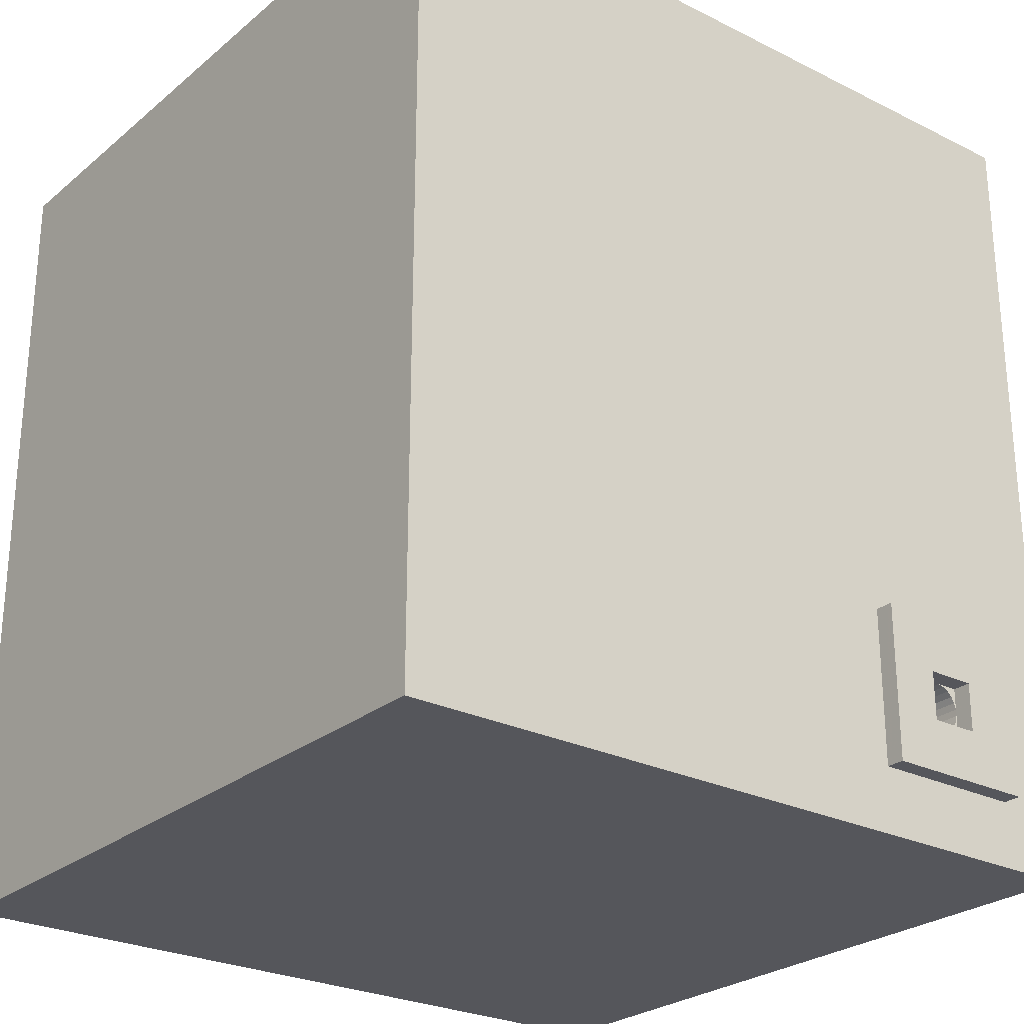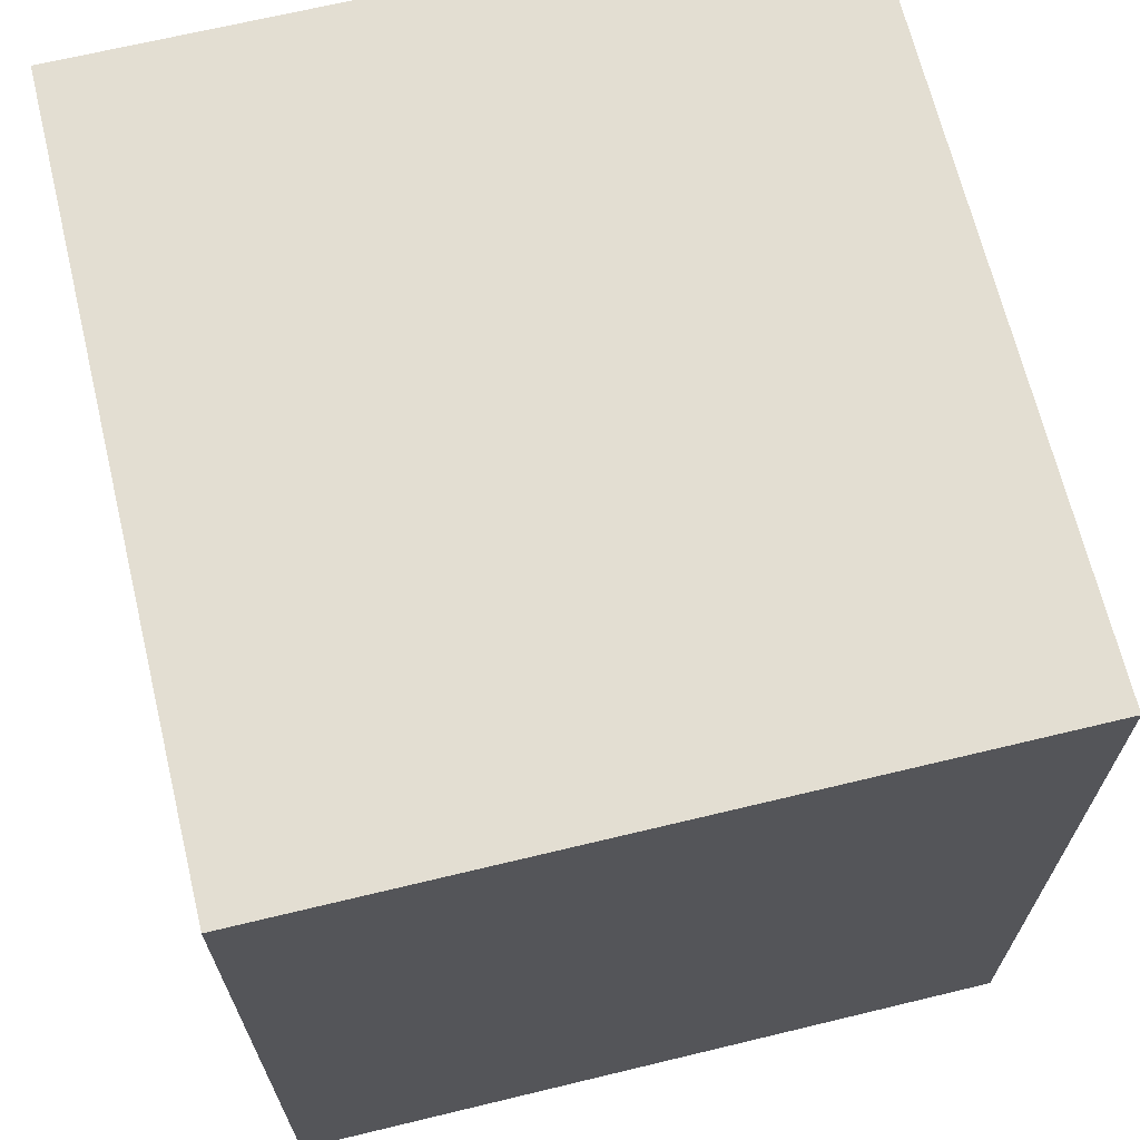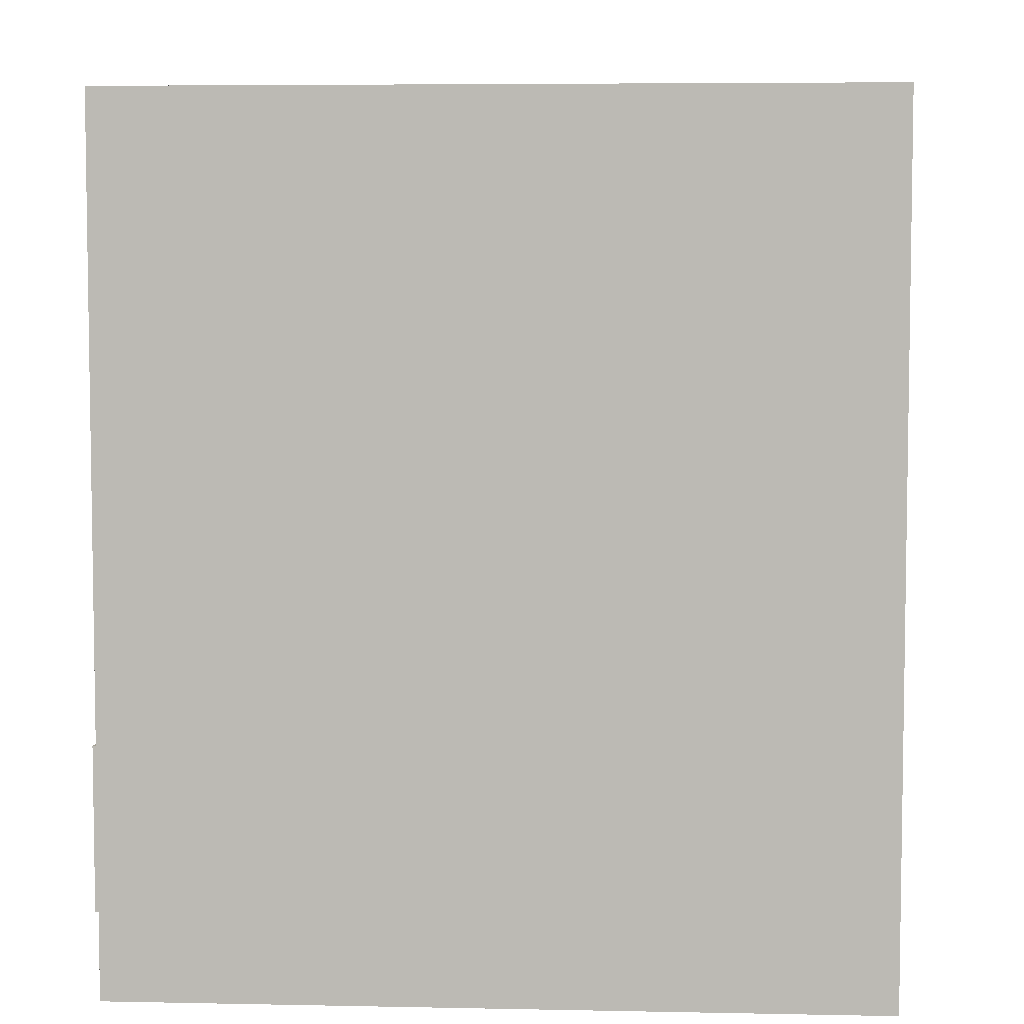
<metadata>
{"format":"obj","ext":"obj","renderer":"f3d","projection":"perspective","resolution":1024,"background":"white","views":[{"elev":-26.2,"azim":-128.1,"up":"+Z"},{"elev":67.5,"azim":166.4,"up":"+Z"},{"elev":5.7,"azim":3.6,"up":"+Z"}]}
</metadata>
<code>
o mesh10_mesh10-geometry
o mesh9_mesh9-geometry
o mesh8_mesh8-geometry
o mesh7_mesh7-geometry
o mesh6_mesh6-geometry
o mesh5_mesh5-geometry
o mesh4_mesh4-geometry
o mesh3_mesh3-geometry
o mesh2_mesh2-geometry
o mesh1_mesh1-geometry
v -0.2614 -0.2841 -0.306
v 0.275 -0.2841 0.306
v -0.2614 -0.2841 0.306
v 0.275 -0.2841 -0.306
v -0.2614 0.2841 0.306
v -0.2614 -0.2356 -0.1406
v 0.275 0.2841 -0.306
v 0.275 -0.261 -0.2828
v 0.275 0.2841 0.306
v -0.2614 -0.2356 -0.2572
v -0.2614 0.2841 -0.306
v 0.275 -0.261 0.2828
v -0.2614 -0.119 -0.1406
v -0.275 -0.2356 -0.2572
v 0.275 0.261 -0.2828
v 0.2595 -0.261 0.2828
v 0.275 0.261 0.2828
v -0.2614 -0.119 -0.2572
v -0.275 -0.119 -0.1406
v -0.275 -0.2356 -0.1406
v 0.2595 0.261 -0.2828
v 0.2595 -0.261 -0.2828
v -0.275 -0.1925 -0.1825
v -0.275 -0.119 -0.2572
v 0.2595 -0.1626 -0.05421
v 0.2595 0.261 0.2828
v -0.275 -0.1925 -0.2186
v 0.2595 0.2073 -0.2828
v 0.2595 -0.1446 -0.09748
v 0.2595 -0.1687 -0.007781
v 0.2595 0.2073 0.2828
v -0.275 -0.1563 -0.2186
v -0.275 -0.1563 -0.1825
v -0.2614 -0.1925 -0.2028
v 0.2595 0.2577 0.1792
v 0.2595 0.2257 -0.1138
v 0.2595 -0.07898 -0.1631
v 0.2595 -0.1161 -0.1346
v 0.2595 -0.1446 0.08192
v 0.2595 -0.1626 0.03865
v 0.2595 -0.07898 0.1476
v 0.2595 0.2209 0.2536
v -0.2614 -0.1563 -0.1825
v -0.2614 -0.1925 -0.1825
v -0.2614 -0.1925 -0.2186
v 0.2595 0.2569 0.1854
v 0.2595 0.2569 0.1731
v 0.2595 0.2166 -0.03915
v 0.2595 0.2403 -0.1138
v 0.2595 -0.03571 -0.1811
v 0.2595 -0.1387 -0.04783
v 0.2595 -0.144 -0.007781
v 0.2595 -0.1161 0.1191
v 0.2595 -0.03571 0.1655
v 0.2595 0.2162 0.25
v 0.2595 0.2264 0.2559
v -0.2614 -0.1766 -0.1825
v -0.2614 -0.1924 -0.198
v -0.2614 -0.1913 -0.2074
v -0.2614 -0.1722 -0.2186
v 0.2595 0.2551 0.2339
v 0.2595 0.2545 0.1674
v 0.2595 0.2073 0.2339
v 0.2595 0.2257 -0.03915
v 0.2595 0.2403 -0.09515
v 0.2595 0.2257 -0.09515
v 0.2595 -0.09869 -0.1172
v 0.2595 0.01072 -0.1872
v 0.2595 -0.06664 -0.1418
v 0.2595 -0.1233 -0.08515
v 0.2595 -0.1387 0.03227
v 0.2595 -0.09869 0.1016
v 0.2595 -0.06664 0.1262
v 0.2595 0.01072 0.1716
v 0.2595 0.2126 0.2453
v 0.2595 0.2323 0.2566
v -0.2614 -0.1563 -0.1983
v -0.2614 -0.1718 -0.1825
v -0.2614 -0.1812 -0.1836
v -0.2614 -0.1911 -0.1934
v -0.102 -0.1925 -0.2028
v -0.2614 -0.1889 -0.2115
v -0.102 -0.1913 -0.2074
v -0.2614 -0.1563 -0.2186
v -0.2614 -0.1769 -0.2186
v 0.2595 0.2543 0.2398
v 0.2595 0.2545 0.1911
v 0.2595 0.2507 0.1625
v 0.2595 0.2103 0.1792
v 0.2595 0.2166 0.1047
v 0.2595 0.2403 -0.07648
v 0.2595 0.05716 -0.1811
v 0.2595 -0.02932 -0.1572
v 0.2231 -0.144 -0.007781
v 0.2231 -0.1387 -0.04783
v 0.2231 -0.1387 0.03227
v 0.2595 -0.1233 0.06959
v 0.2595 -0.02932 0.1417
v 0.2595 0.05716 0.1655
v 0.2595 0.2103 0.2398
v 0.2595 0.2382 0.2559
v -0.2614 -0.1575 -0.1937
v -0.2614 -0.1673 -0.1838
v -0.102 -0.1718 -0.1825
v -0.2614 -0.1853 -0.186
v -0.102 -0.1766 -0.1825
v -0.2614 -0.1887 -0.1893
v -0.102 -0.1924 -0.198
v -0.102 -0.1889 -0.2115
v -0.2614 -0.1856 -0.2149
v -0.2614 -0.1676 -0.2174
v -0.2614 -0.1815 -0.2173
v -0.102 -0.1769 -0.2186
v 0.2595 0.252 0.2453
v 0.2595 0.2543 0.228
v 0.2595 0.2507 0.196
v 0.2595 0.2458 0.1587
v 0.2595 0.2111 0.1731
v 0.2595 0.2096 0.2339
v 0.2595 0.1901 -0.007781
v 0.2595 0.2257 -0.07648
v 0.2595 0.2403 0.1047
v 0.2595 0.2135 0.1674
v 0.2595 0.2403 -0.05782
v 0.2231 -0.1233 -0.08515
v 0.2231 -0.06664 -0.1418
v 0.2595 0.1004 -0.1631
v 0.2595 0.01072 -0.1625
v 0.2231 -0.02932 -0.1572
v 0.2231 -0.1233 0.06959
v 0.2231 -0.09869 0.1016
v 0.2231 -0.06664 0.1262
v 0.2595 0.01072 0.147
v 0.2595 0.05077 0.1417
v 0.2595 0.1004 0.1476
v 0.2595 0.2437 0.2536
v -0.2614 -0.1563 -0.2031
v -0.2614 -0.1598 -0.1896
v -0.102 -0.1575 -0.1937
v -0.2614 -0.1632 -0.1862
v -0.102 -0.1673 -0.1838
v -0.102 -0.1812 -0.1836
v -0.102 -0.1911 -0.1934
v -0.102 -0.1856 -0.2149
v -0.2614 -0.1634 -0.2151
v -0.102 -0.1722 -0.2186
v -0.102 -0.1815 -0.2173
v 0.2595 0.2484 0.25
v 0.2595 0.252 0.2225
v 0.2595 0.2458 0.1997
v 0.2595 0.2401 0.1564
v 0.2595 0.2103 0.228
v 0.2595 0.184 0.03865
v 0.2595 0.184 -0.05421
v 0.2595 0.2257 -0.05782
v 0.2595 0.2403 -0.03915
v 0.2595 0.2172 0.1625
v 0.2231 -0.09869 -0.1172
v 0.2595 0.1376 -0.1346
v 0.2595 0.08809 -0.1418
v 0.2595 0.05077 -0.1572
v 0.2231 0.01072 -0.1625
v 0.2231 -0.02932 0.1417
v 0.2595 0.08809 0.1262
v 0.2595 0.1376 0.1191
v -0.2614 -0.1576 -0.2077
v -0.102 -0.1563 -0.1983
v -0.102 -0.1598 -0.1896
v -0.102 -0.1632 -0.1862
v -0.102 -0.1676 -0.2174
v -0.102 -0.1853 -0.186
v -0.102 -0.1887 -0.1893
v -0.2614 -0.16 -0.2118
v 0.2595 0.2484 0.2178
v 0.2595 0.2401 0.2021
v 0.2595 0.234 0.1556
v 0.2595 0.2111 0.1854
v 0.2595 0.1661 0.08192
v 0.2595 0.1661 -0.09748
v 0.2595 0.2221 0.1587
v 0.2595 0.1201 -0.1172
v 0.2231 0.05077 -0.1572
v 0.2231 0.01072 0.147
v 0.2231 0.05077 0.1417
v 0.2595 0.1201 0.1016
v -0.102 -0.1563 -0.2031
v -0.102 -0.1576 -0.2077
v -0.102 -0.1634 -0.2151
v 0.2595 0.2437 0.2142
v 0.2595 0.234 0.2029
v 0.2595 0.2279 0.1564
v 0.2595 0.2135 0.1911
v 0.2595 0.2126 0.2225
v 0.2595 0.1447 -0.08515
v 0.2231 0.08809 -0.1418
v 0.2231 0.1201 -0.1172
v 0.2231 0.08809 0.1262
v 0.2595 0.1447 0.06959
v -0.102 -0.16 -0.2118
v 0.2595 0.2382 0.2119
v 0.2595 0.2279 0.2021
v 0.2595 0.2172 0.196
v 0.2595 0.2162 0.2178
v 0.2595 0.1655 -0.007781
v 0.2595 0.1602 -0.04783
v 0.2231 0.1201 0.1016
v 0.2231 0.1447 0.06959
v 0.2595 0.1602 0.03227
v 0.2595 0.2323 0.2111
v 0.2595 0.2221 0.1997
v 0.2595 0.2209 0.2142
v 0.2231 0.1447 -0.08515
v 0.2231 0.1602 0.03227
v 0.2595 0.2264 0.2119
v 0.2231 0.1602 -0.04783
v 0.2231 0.1655 -0.007781
f 1 2 3
f 2 1 4
f 3 2 1
f 4 1 2
f 3 5 2
f 1 6 3
f 4 7 1
f 2 8 4
f 9 2 5
f 5 3 6
f 6 1 10
f 11 1 7
f 7 4 8
f 8 2 12
f 9 12 2
f 7 5 9
f 9 5 7
f 13 5 6
f 11 10 1
f 10 14 6
f 5 7 11
f 11 7 5
f 15 7 8
f 8 16 12
f 12 16 8
f 17 12 9
f 7 17 9
f 18 5 13
f 13 6 19
f 18 10 11
f 20 6 14
f 10 18 14
f 5 18 11
f 17 7 15
f 21 8 15
f 15 8 21
f 16 8 22
f 22 8 16
f 16 17 12
f 12 17 16
f 13 19 18
f 20 19 6
f 14 23 20
f 24 14 18
f 17 21 15
f 15 21 17
f 8 21 22
f 22 21 8
f 16 25 22
f 17 16 26
f 26 16 17
f 24 18 19
f 19 20 23
f 23 14 27
f 24 27 14
f 21 17 26
f 26 17 21
f 22 21 28
f 28 21 22
f 29 22 25
f 30 25 16
f 26 16 31
f 31 16 26
f 19 32 24
f 33 19 23
f 27 34 23
f 32 27 24
f 21 35 26
f 21 28 36
f 28 22 37
f 38 22 29
f 39 25 29
f 29 25 39
f 25 40 30
f 30 40 25
f 30 16 40
f 31 41 16
f 26 42 31
f 32 19 33
f 33 23 43
f 44 23 34
f 45 34 27
f 27 32 45
f 35 46 26
f 35 21 47
f 36 28 48
f 49 21 36
f 37 22 38
f 50 28 37
f 51 29 38
f 38 29 51
f 40 25 39
f 39 25 40
f 39 29 52
f 52 29 39
f 40 16 39
f 53 16 41
f 54 41 31
f 42 55 31
f 56 42 26
f 33 43 32
f 43 23 57
f 44 57 23
f 34 58 44
f 34 45 59
f 45 32 60
f 46 61 26
f 46 47 35
f 35 47 46
f 47 21 62
f 63 48 28
f 48 64 36
f 65 21 49
f 36 66 49
f 67 38 37
f 37 38 67
f 68 28 50
f 69 37 50
f 50 37 69
f 29 51 52
f 52 51 29
f 51 38 70
f 70 38 51
f 39 52 71
f 71 52 39
f 39 16 53
f 53 72 41
f 41 72 53
f 41 73 54
f 54 73 41
f 74 54 31
f 55 75 31
f 55 61 42
f 42 61 55
f 42 61 56
f 56 61 42
f 76 56 26
f 77 32 43
f 57 78 43
f 57 44 79
f 80 44 58
f 82 59 45
f 84 60 32
f 60 85 45
f 61 86 26
f 46 87 61
f 87 47 46
f 46 47 87
f 62 21 88
f 47 88 62
f 62 88 47
f 89 48 63
f 63 28 31
f 66 36 64
f 48 90 64
f 91 21 65
f 65 49 66
f 70 38 67
f 67 38 70
f 67 37 69
f 69 37 67
f 92 28 68
f 93 50 68
f 68 50 93
f 69 50 93
f 93 50 69
f 39 71 53
f 53 71 39
f 53 97 72
f 72 97 53
f 41 72 73
f 73 72 41
f 54 73 98
f 98 73 54
f 54 98 74
f 74 98 54
f 99 74 31
f 75 100 31
f 75 61 55
f 55 61 75
f 56 61 76
f 76 61 56
f 101 76 26
f 84 32 77
f 77 43 102
f 103 43 78
f 79 44 105
f 107 44 80
f 110 82 45
f 60 84 111
f 85 112 45
f 86 114 26
f 114 61 86
f 86 61 114
f 61 87 115
f 116 47 87
f 87 47 116
f 88 21 117
f 47 117 88
f 88 117 47
f 118 48 89
f 119 89 63
f 28 120 31
f 63 31 119
f 121 66 64
f 122 64 90
f 48 123 90
f 124 21 91
f 91 65 121
f 66 121 65
f 127 28 92
f 128 68 92
f 92 68 128
f 93 68 128
f 128 68 93
f 53 71 97
f 97 71 53
f 74 98 133
f 133 98 74
f 74 134 99
f 99 134 74
f 135 99 31
f 100 119 31
f 100 61 75
f 75 61 100
f 76 61 101
f 101 61 76
f 136 101 26
f 77 137 84
f 102 43 138
f 140 43 103
f 105 44 107
f 81 83 108
f 112 110 45
f 109 143 83
f 145 111 84
f 114 148 26
f 148 61 114
f 114 61 148
f 115 87 149
f 61 149 115
f 115 149 61
f 150 47 116
f 116 47 150
f 87 116 149
f 117 21 122
f 47 151 117
f 117 151 47
f 123 48 118
f 118 47 89
f 89 47 118
f 119 152 89
f 120 153 31
f 120 28 154
f 155 121 64
f 156 64 122
f 122 90 157
f 157 90 123
f 156 21 124
f 124 91 155
f 121 155 91
f 159 28 127
f 160 92 127
f 127 92 160
f 128 92 161
f 161 92 128
f 74 133 134
f 134 133 74
f 99 134 164
f 164 134 99
f 99 164 135
f 135 164 99
f 165 135 31
f 61 100 119
f 119 100 61
f 101 61 136
f 136 61 101
f 148 136 26
f 137 166 84
f 138 43 140
f 104 106 146
f 141 104 170
f 106 142 113
f 143 108 83
f 144 172 109
f 172 143 109
f 173 145 84
f 146 106 113
f 113 142 147
f 136 61 148
f 148 61 136
f 61 174 149
f 149 174 61
f 175 47 150
f 150 47 175
f 116 150 174
f 149 116 174
f 122 21 156
f 117 122 151
f 47 176 151
f 151 176 47
f 47 118 123
f 123 118 47
f 47 177 89
f 89 177 47
f 177 89 152
f 152 61 119
f 119 61 152
f 153 178 31
f 153 154 120
f 120 154 153
f 154 28 179
f 155 64 124
f 156 124 64
f 180 122 157
f 47 123 157
f 157 123 47
f 179 28 159
f 181 127 159
f 159 127 181
f 161 92 160
f 160 92 161
f 160 127 181
f 181 127 160
f 135 164 185
f 185 164 135
f 135 185 165
f 165 185 135
f 178 165 31
f 166 173 84
f 167 139 186
f 139 168 187
f 169 141 188
f 170 104 146
f 188 141 170
f 142 171 147
f 171 172 144
f 147 171 144
f 61 189 174
f 174 189 61
f 190 47 175
f 175 47 190
f 150 175 189
f 174 150 189
f 151 122 176
f 47 191 176
f 176 191 47
f 177 47 192
f 192 47 177
f 193 177 152
f 61 152 193
f 193 152 61
f 178 179 153
f 153 179 178
f 153 179 154
f 154 179 153
f 191 122 180
f 47 157 180
f 180 157 47
f 194 159 179
f 179 159 194
f 181 159 194
f 194 159 181
f 165 185 198
f 198 185 165
f 165 198 178
f 178 198 165
f 168 169 199
f 186 139 187
f 187 168 199
f 199 169 188
f 61 200 189
f 189 200 61
f 201 47 190
f 190 47 201
f 175 190 200
f 189 175 200
f 176 122 191
f 47 180 191
f 191 180 47
f 192 47 202
f 202 47 192
f 192 177 193
f 61 193 203
f 203 193 61
f 204 179 178
f 178 179 204
f 194 179 205
f 205 179 194
f 178 198 208
f 208 198 178
f 61 209 200
f 200 209 61
f 210 47 201
f 201 47 210
f 190 201 209
f 200 190 209
f 202 47 210
f 210 47 202
f 202 192 203
f 203 192 193
f 61 203 211
f 211 203 61
f 205 179 204
f 204 179 205
f 178 208 204
f 204 208 178
f 61 214 209
f 209 214 61
f 201 210 214
f 209 201 214
f 210 202 211
f 211 202 203
f 61 211 214
f 214 211 61
f 214 210 211
f 34 81 58
f 59 83 34
f 51 94 52
f 52 94 51
f 70 95 51
f 51 95 70
f 52 96 71
f 71 96 52
f 78 57 104
f 57 79 106
f 58 108 80
f 108 58 81
f 81 34 83
f 82 109 59
f 83 59 109
f 85 60 113
f 67 125 70
f 70 125 67
f 126 67 69
f 69 67 126
f 129 69 93
f 93 69 129
f 94 51 95
f 95 51 94
f 96 52 94
f 94 52 96
f 95 70 125
f 125 70 95
f 130 71 96
f 96 71 130
f 97 131 72
f 72 131 97
f 131 73 72
f 72 73 131
f 132 98 73
f 73 98 132
f 102 139 77
f 103 78 141
f 106 104 57
f 104 141 78
f 79 105 142
f 142 106 79
f 80 143 107
f 143 80 108
f 109 82 144
f 110 144 82
f 60 111 146
f 112 85 147
f 146 113 60
f 113 147 85
f 125 67 158
f 158 67 125
f 67 126 158
f 158 126 67
f 69 129 126
f 126 129 69
f 162 93 128
f 128 93 162
f 93 162 129
f 129 162 93
f 71 130 97
f 97 130 71
f 131 97 130
f 130 97 131
f 73 131 132
f 132 131 73
f 98 132 163
f 163 132 98
f 163 133 98
f 98 133 163
f 77 167 137
f 138 168 102
f 167 77 139
f 139 102 168
f 140 103 169
f 141 169 103
f 105 107 171
f 171 142 105
f 172 107 143
f 110 112 144
f 111 145 170
f 170 146 111
f 147 144 112
f 182 128 161
f 161 128 182
f 128 182 162
f 162 182 128
f 133 163 183
f 183 163 133
f 183 134 133
f 133 134 183
f 184 164 134
f 134 164 184
f 137 186 166
f 186 137 167
f 140 169 138
f 168 138 169
f 172 171 107
f 188 170 145
f 145 173 188
f 195 161 160
f 160 161 195
f 196 160 181
f 181 160 196
f 161 195 182
f 182 195 161
f 134 183 184
f 184 183 134
f 164 184 197
f 197 184 164
f 197 185 164
f 164 185 197
f 166 187 173
f 187 166 186
f 199 188 173
f 194 196 181
f 181 196 194
f 160 196 195
f 195 196 160
f 185 197 206
f 206 197 185
f 185 207 198
f 198 207 185
f 199 173 187
f 205 212 194
f 194 212 205
f 196 194 212
f 212 194 196
f 207 185 206
f 206 185 207
f 213 198 207
f 207 198 213
f 198 213 208
f 208 213 198
f 204 215 205
f 205 215 204
f 208 216 204
f 204 216 208
f 212 205 215
f 215 205 212
f 216 208 213
f 213 208 216
f 215 204 216
f 216 204 215
f 2 5 3
f 1 7 4
f 4 8 2
f 5 2 9
f 7 1 11
f 8 4 7
f 12 2 8
f 2 12 9
f 6 14 10
f 8 7 15
f 9 12 17
f 9 17 7
f 19 6 13
f 14 6 20
f 14 18 10
f 15 7 17
f 18 19 13
f 6 19 20
f 20 23 14
f 18 14 24
f 22 25 16
f 19 18 24
f 23 20 19
f 27 14 23
f 14 27 24
f 25 22 29
f 16 25 30
f 24 32 19
f 23 19 33
f 23 34 27
f 24 27 32
f 26 35 21
f 36 28 21
f 37 22 28
f 29 22 38
f 40 16 30
f 16 41 31
f 31 42 26
f 33 19 32
f 43 23 33
f 34 23 44
f 27 34 45
f 45 32 27
f 26 46 35
f 47 21 35
f 48 28 36
f 36 21 49
f 38 22 37
f 37 28 50
f 39 16 40
f 41 16 53
f 31 41 54
f 31 55 42
f 26 42 56
f 32 43 33
f 57 23 43
f 23 57 44
f 44 58 34
f 59 45 34
f 60 32 45
f 26 61 46
f 62 21 47
f 28 48 63
f 36 64 48
f 49 21 65
f 49 66 36
f 50 28 68
f 53 16 39
f 31 54 74
f 31 75 55
f 26 56 76
f 43 32 77
f 43 78 57
f 79 44 57
f 58 44 80
f 45 59 82
f 32 60 84
f 45 85 60
f 26 86 61
f 61 87 46
f 88 21 62
f 63 48 89
f 31 28 63
f 64 36 66
f 65 21 91
f 66 49 65
f 68 28 92
f 31 74 99
f 31 100 75
f 26 76 101
f 77 32 84
f 102 43 77
f 78 43 103
f 105 44 79
f 80 44 107
f 45 82 110
f 111 84 60
f 45 112 85
f 26 114 86
f 115 87 61
f 117 21 88
f 89 48 118
f 63 89 119
f 31 120 28
f 119 31 63
f 64 66 121
f 90 123 48
f 91 21 124
f 121 65 91
f 65 121 66
f 92 28 127
f 31 99 135
f 31 119 100
f 26 101 136
f 84 137 77
f 138 43 102
f 103 43 140
f 107 44 105
f 108 83 81
f 45 110 112
f 83 143 109
f 84 111 145
f 26 148 114
f 149 87 115
f 149 116 87
f 122 21 117
f 118 48 123
f 89 152 119
f 31 153 120
f 154 28 120
f 64 121 155
f 157 90 122
f 123 90 157
f 124 21 156
f 155 91 124
f 91 155 121
f 127 28 159
f 31 135 165
f 26 136 148
f 84 166 137
f 140 43 138
f 146 106 104
f 170 104 141
f 113 142 106
f 83 108 143
f 109 172 144
f 109 143 172
f 84 145 173
f 113 106 146
f 147 142 113
f 174 150 116
f 174 116 149
f 156 21 122
f 151 122 117
f 152 89 177
f 31 178 153
f 179 28 154
f 124 64 155
f 64 124 156
f 157 122 180
f 159 28 179
f 31 165 178
f 84 173 166
f 186 139 167
f 187 168 139
f 188 141 169
f 146 104 170
f 170 141 188
f 147 171 142
f 144 172 171
f 144 171 147
f 189 175 150
f 189 150 174
f 176 122 151
f 152 177 193
f 180 122 191
f 199 169 168
f 187 139 186
f 199 168 187
f 188 169 199
f 200 190 175
f 200 175 189
f 191 122 176
f 193 177 192
f 209 201 190
f 209 190 200
f 203 192 202
f 193 192 203
f 214 210 201
f 214 201 209
f 211 202 210
f 203 202 211
f 211 210 214
f 58 81 34
f 34 83 59
f 104 57 78
f 106 79 57
f 80 108 58
f 81 58 108
f 83 34 81
f 59 109 82
f 109 59 83
f 113 60 85
f 77 139 102
f 141 78 103
f 57 104 106
f 78 141 104
f 142 105 79
f 79 106 142
f 107 143 80
f 108 80 143
f 144 82 109
f 82 144 110
f 146 111 60
f 147 85 112
f 60 113 146
f 85 147 113
f 137 167 77
f 102 168 138
f 139 77 167
f 168 102 139
f 169 103 140
f 103 169 141
f 171 107 105
f 105 142 171
f 143 107 172
f 144 112 110
f 170 145 111
f 111 146 170
f 112 144 147
f 166 186 137
f 167 137 186
f 138 169 140
f 169 138 168
f 107 171 172
f 145 170 188
f 188 173 145
f 173 187 166
f 186 166 187
f 173 188 199
f 187 173 199
f 3 6 1
f 6 3 5
f 10 1 6
f 6 5 13
f 1 10 11
f 13 5 18
f 11 10 18
f 11 18 5
f 64 90 48
f 90 64 122
f 122 64 156
f 95 96 94
f 130 95 125
f 96 95 130
f 130 125 158
f 131 158 126
f 163 126 129
f 163 129 162
f 130 158 131
f 131 126 132
f 132 126 163
f 184 162 182
f 163 162 183
f 197 182 195
f 183 162 184
f 184 182 197
f 197 195 196
f 197 196 206
f 207 196 212
f 206 196 207
f 207 212 213
f 213 212 215
f 213 215 216
f 94 96 95
f 125 95 130
f 130 95 96
f 158 125 130
f 126 158 131
f 129 126 163
f 162 129 163
f 131 158 130
f 132 126 131
f 163 126 132
f 182 162 184
f 183 162 163
f 195 182 197
f 184 162 183
f 197 182 184
f 196 195 197
f 206 196 197
f 212 196 207
f 207 196 206
f 213 212 207
f 215 212 213
f 216 215 213

</code>
